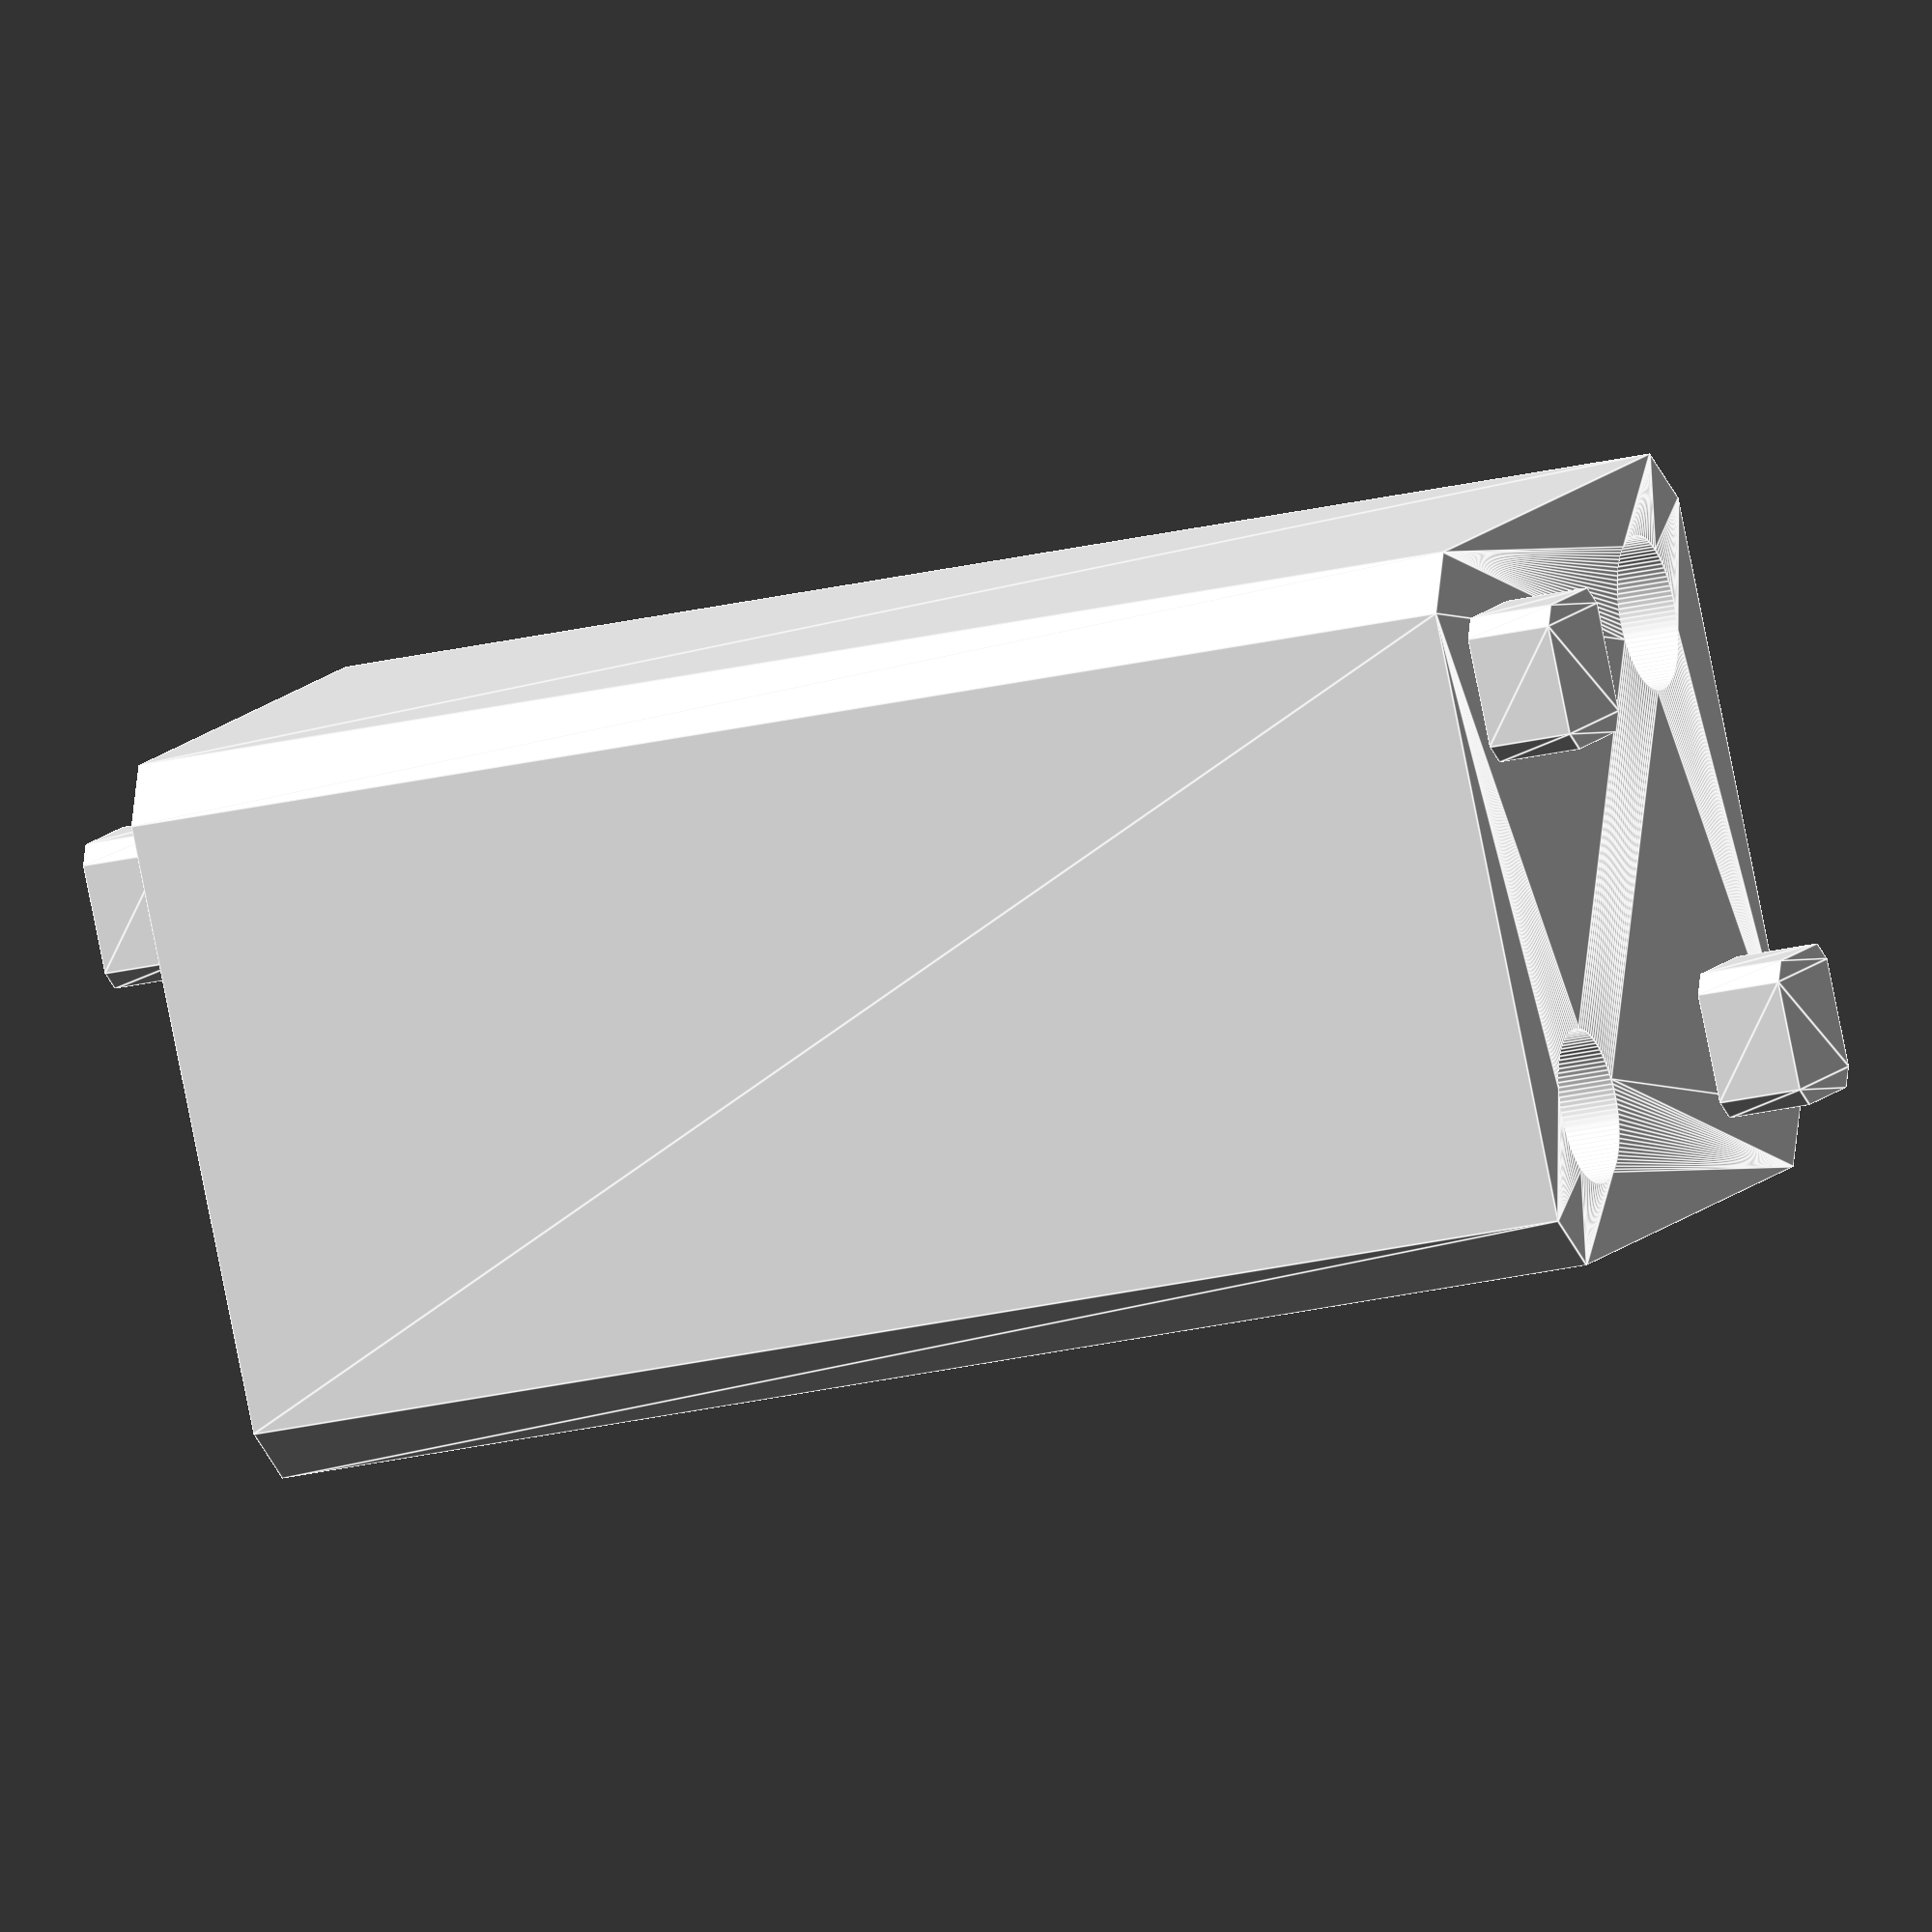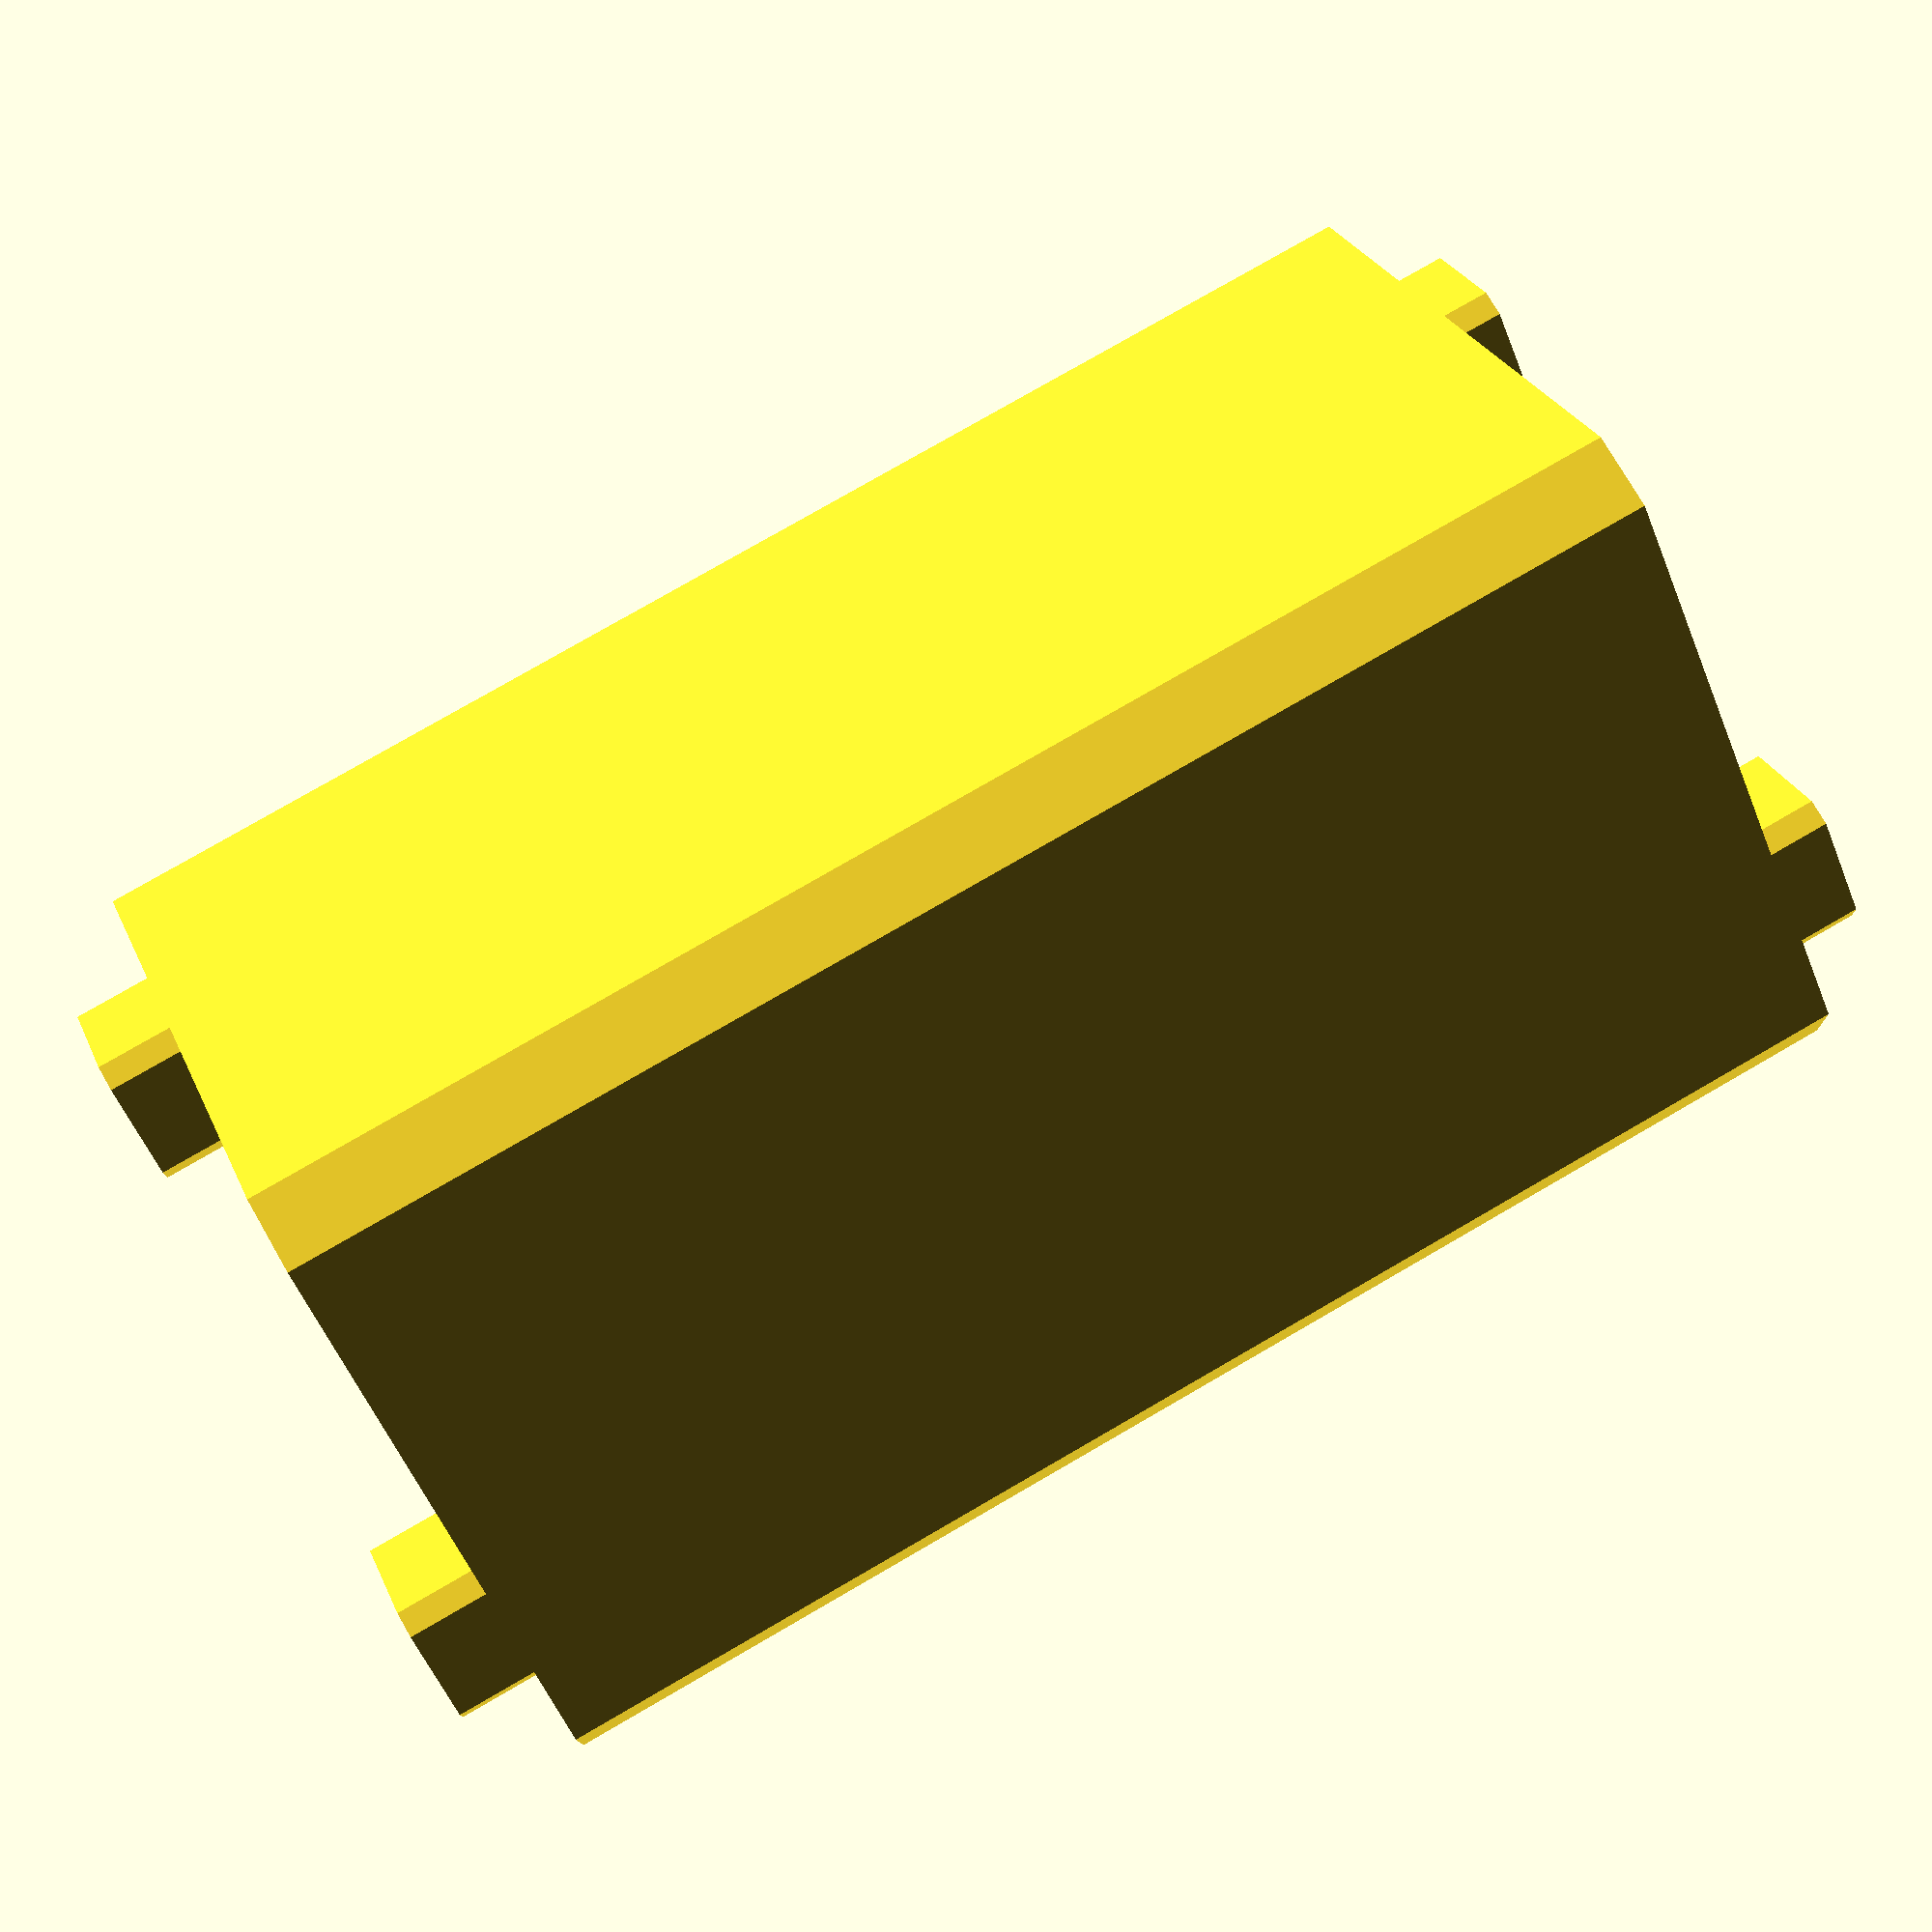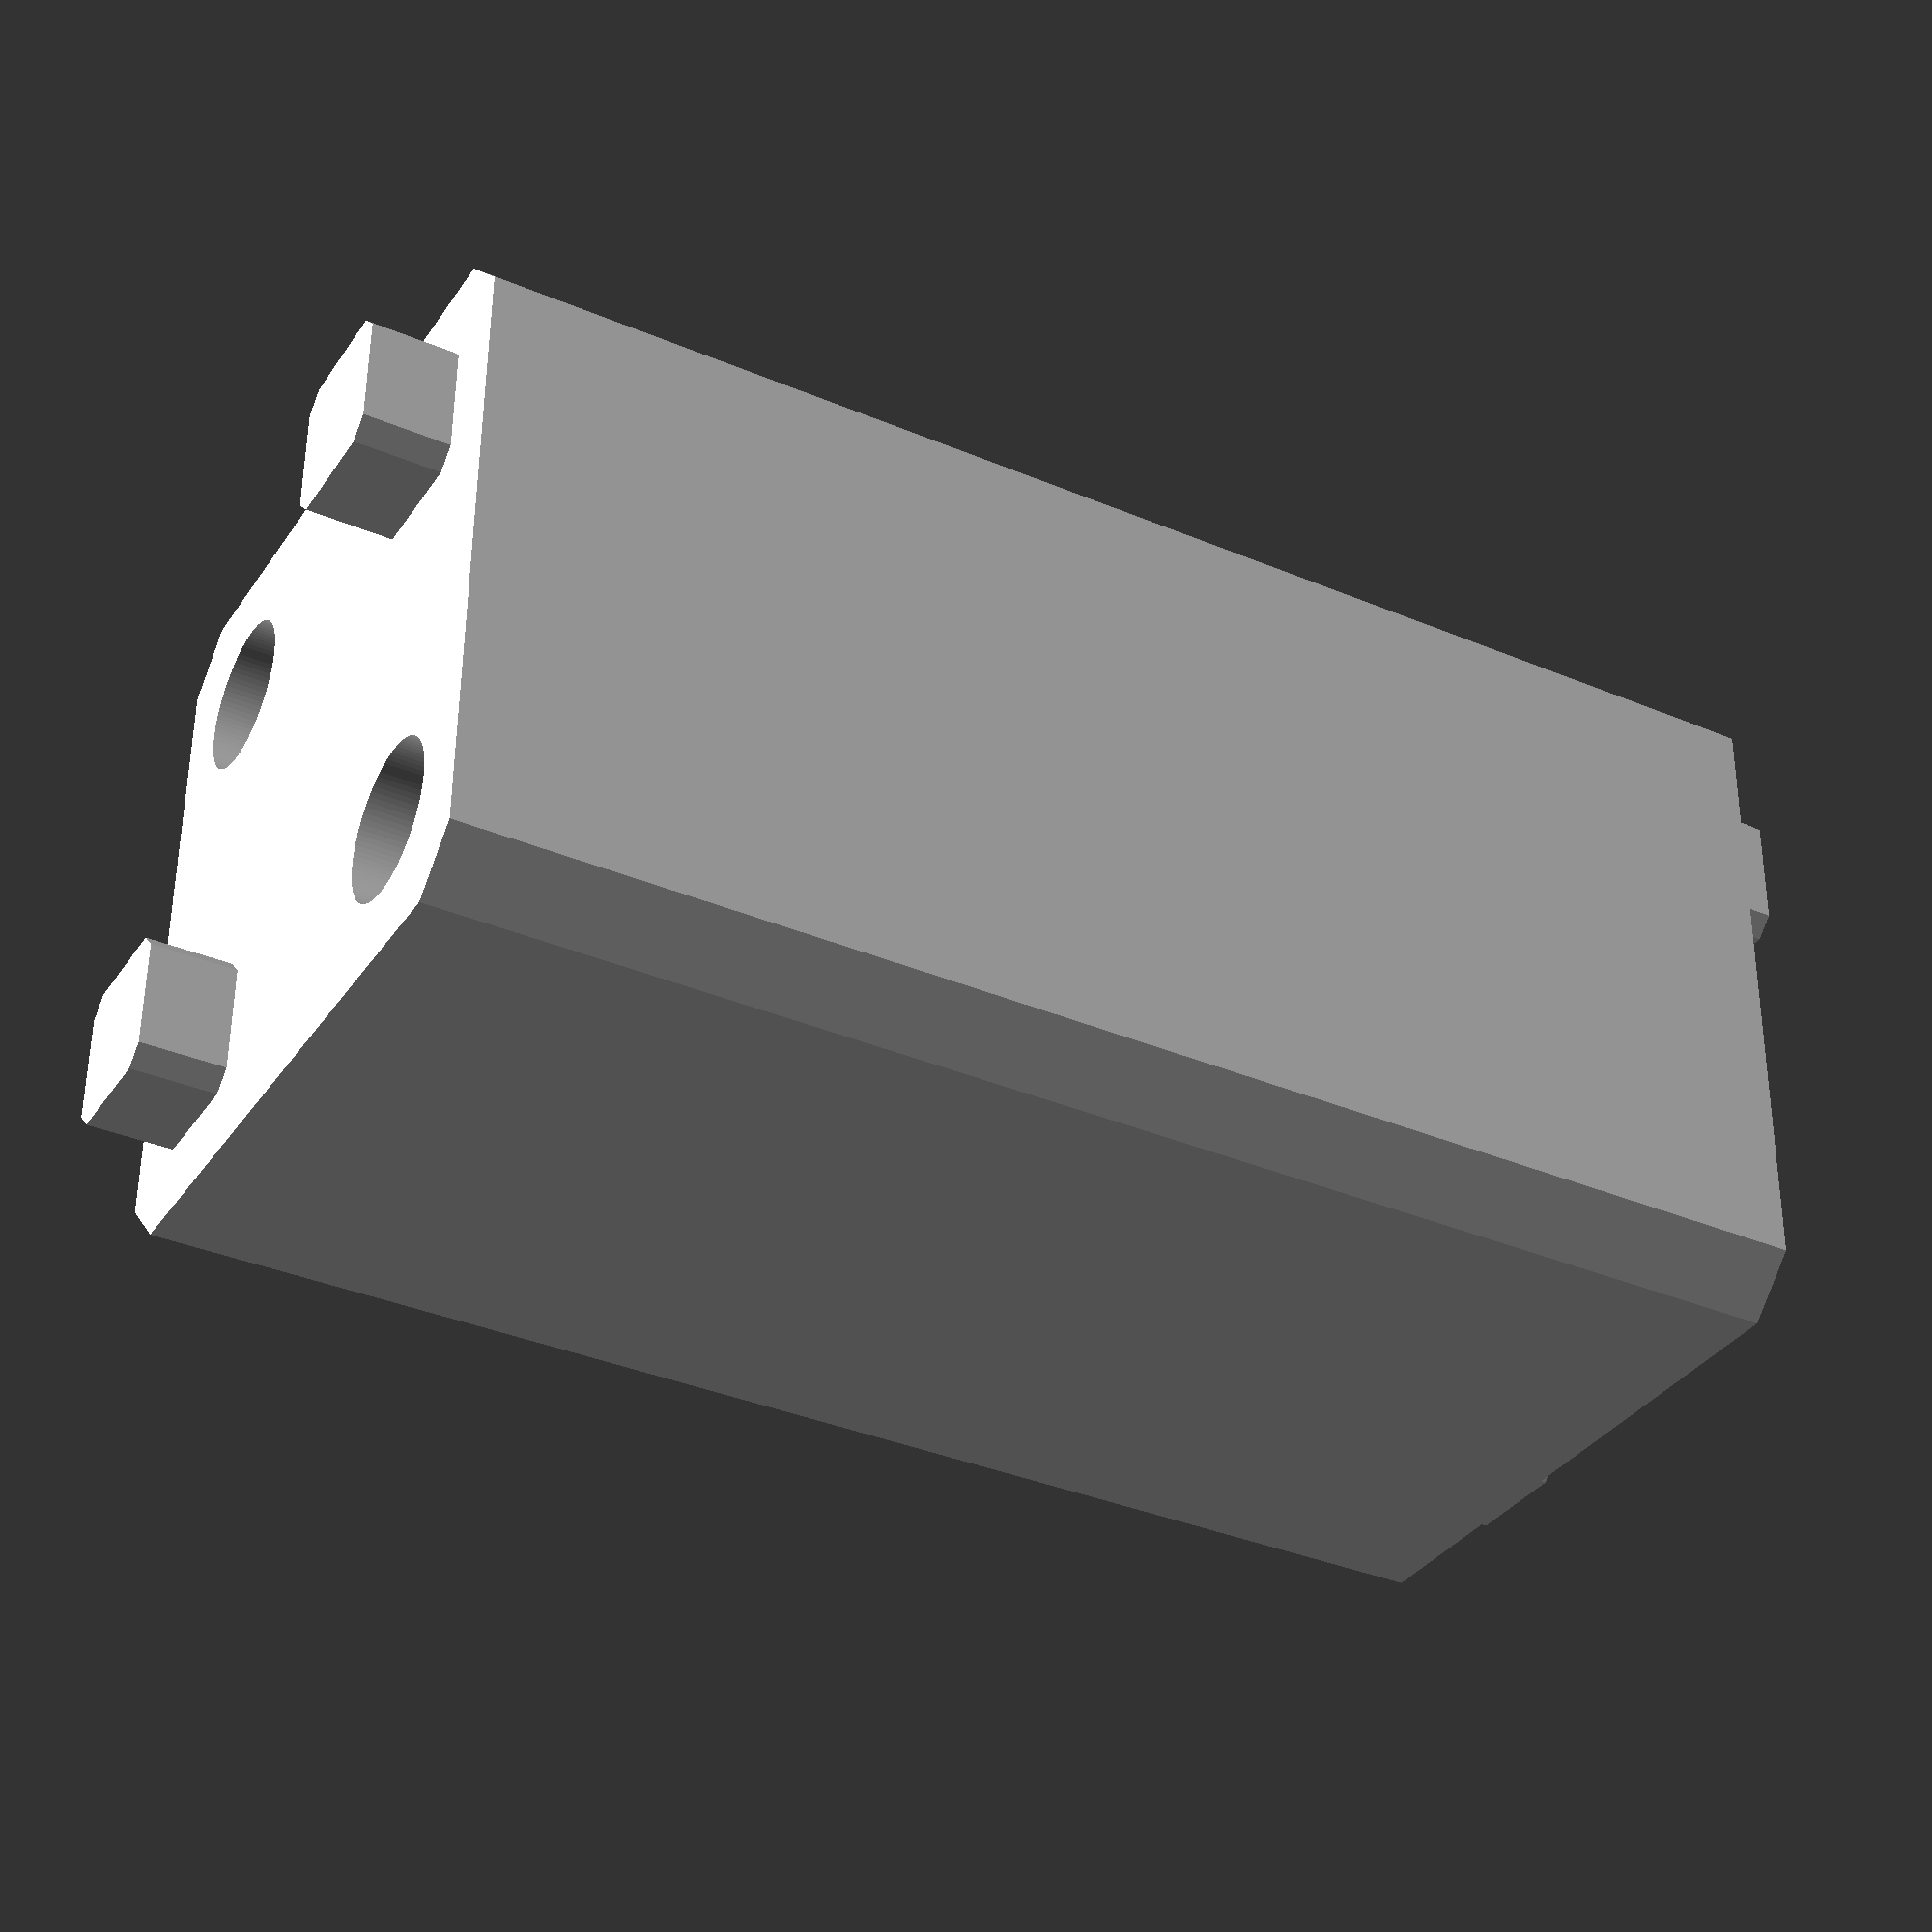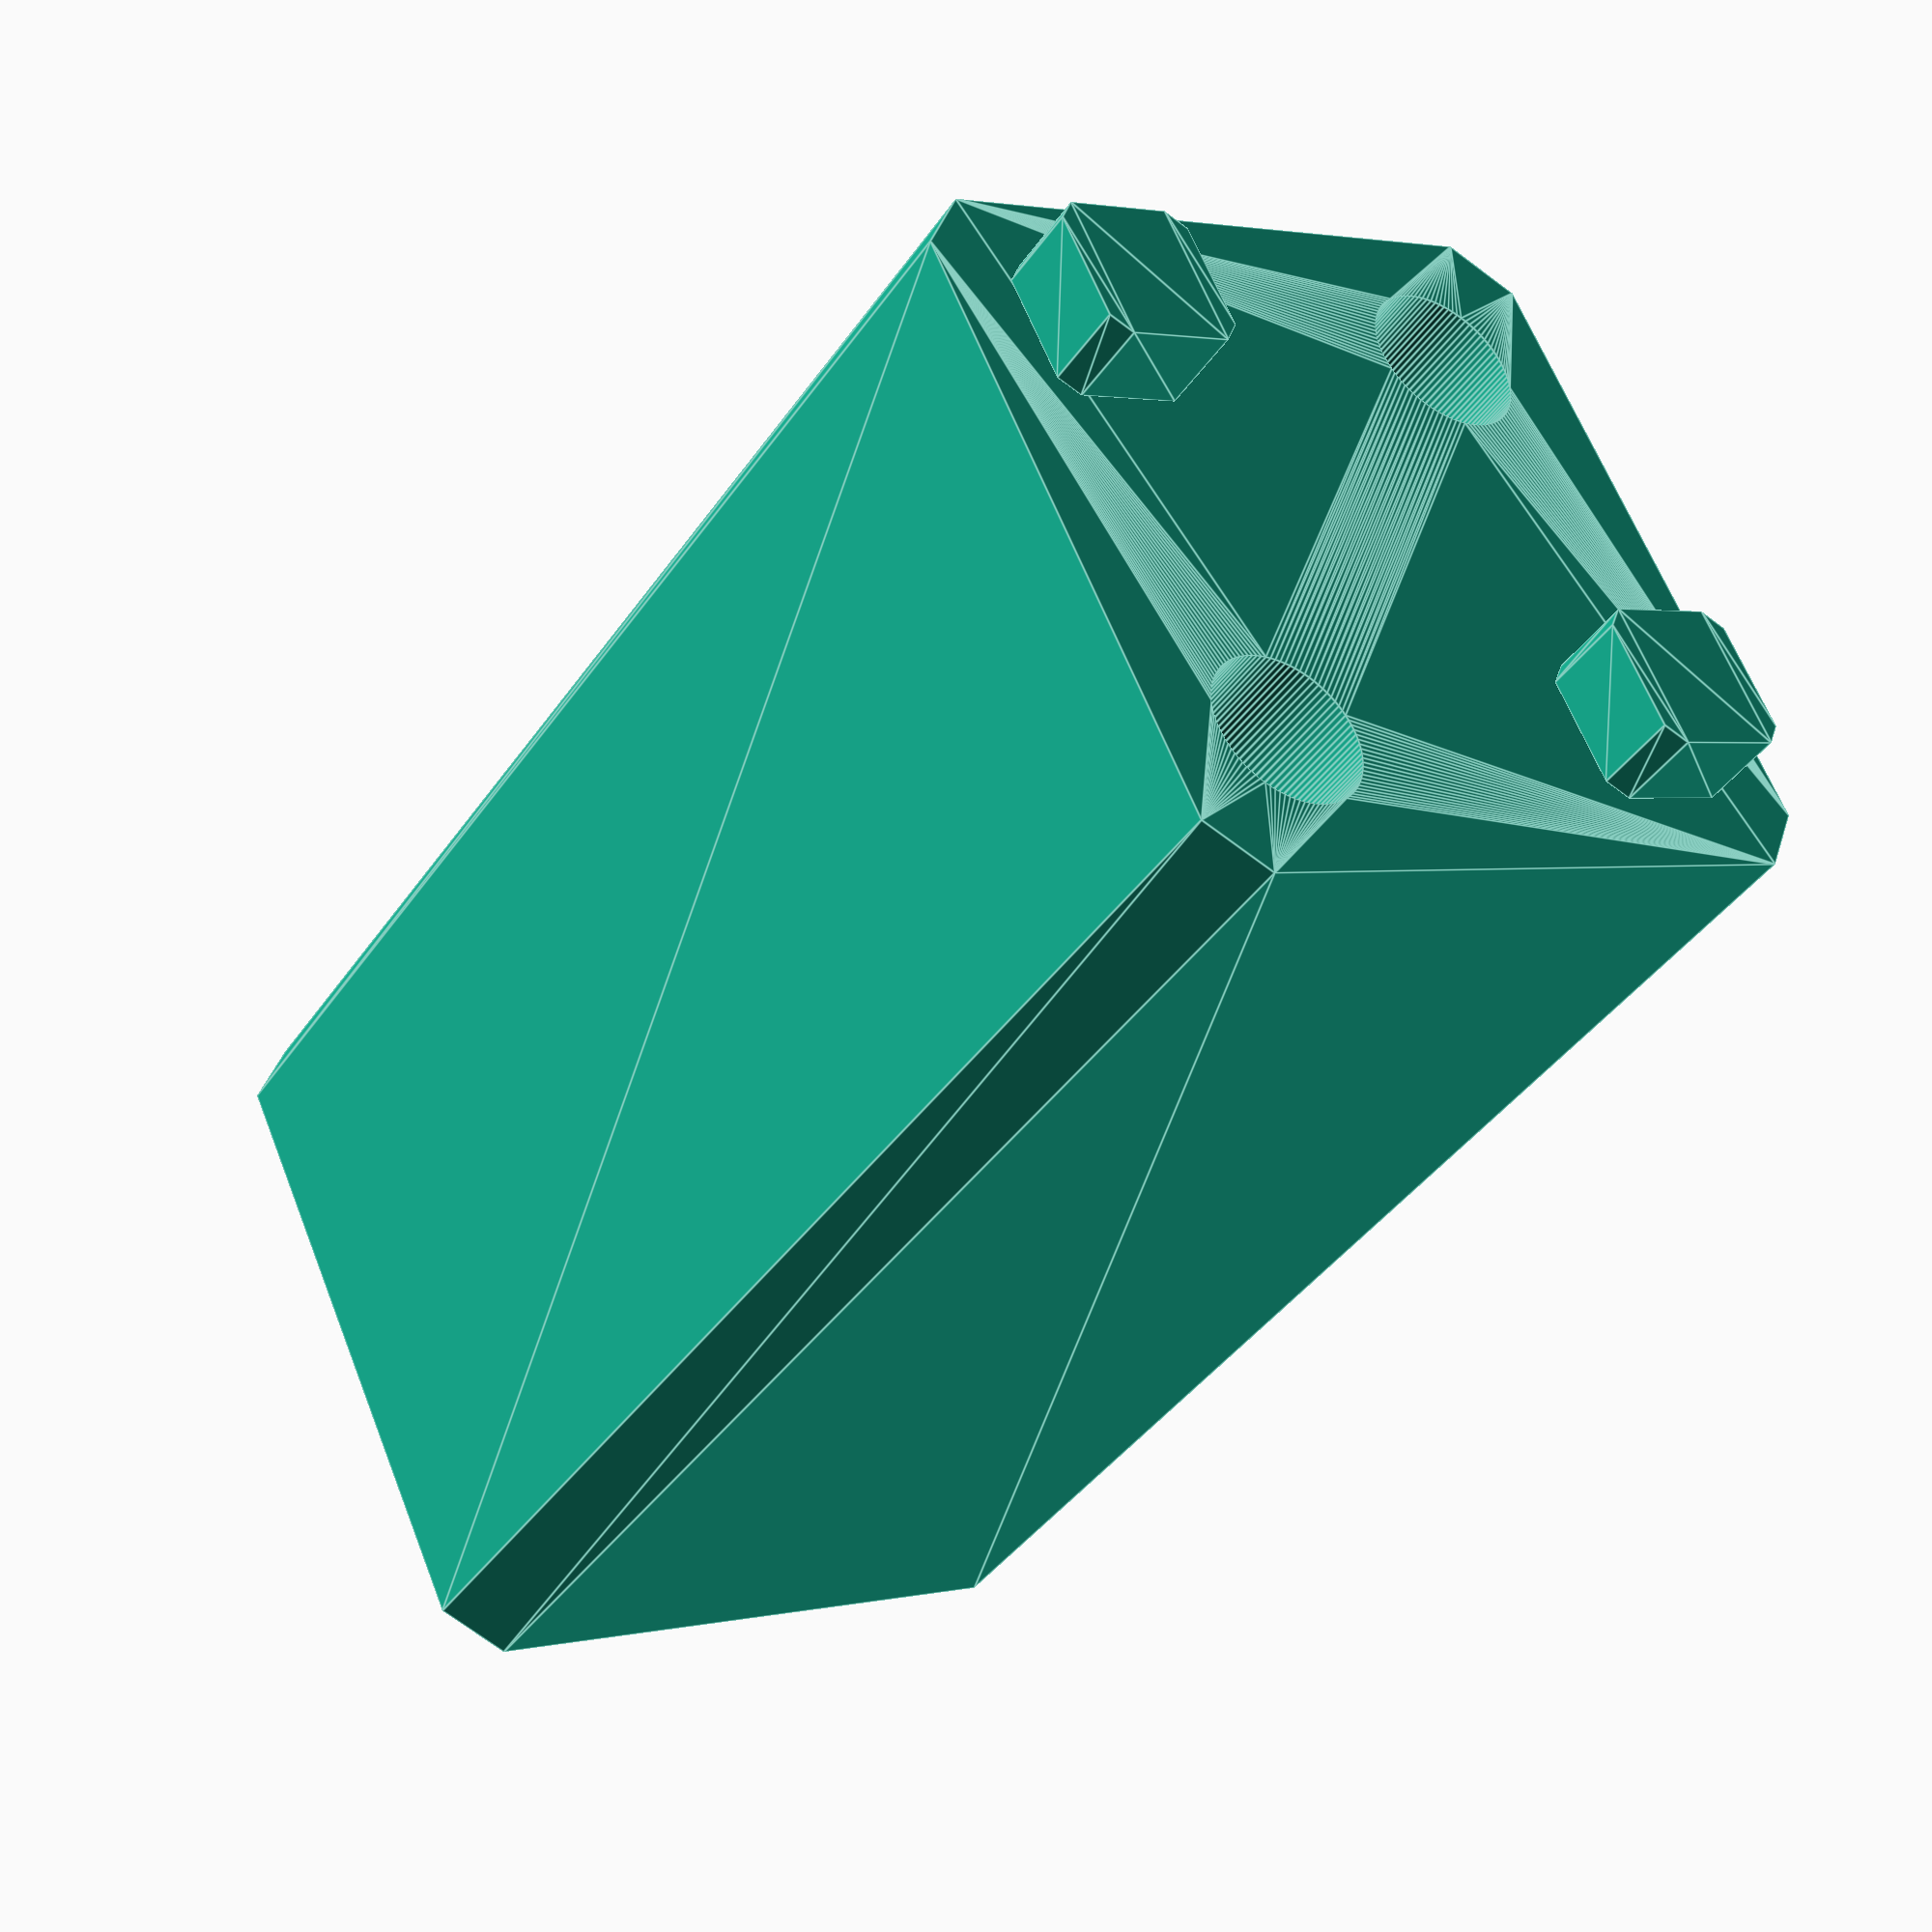
<openscad>
ViewScale = [0.0254, 0.0254, 0.0254];

module bump()
{
    linear_extrude(100)
    difference() {
    square([170, 170], center=true);
    for(ii=[45:90:315]) {
        rotate([0, 0, ii])
        translate([0, 120, 0])
        square([80, 30], center=true);
    }}
}

module bumps()
{
    translate([-250, 250, 0])
    bump();
    translate([250, -250, 0])
    bump();
}

module body()
{
    linear_extrude(1625)
    difference() {
    square([840, 840], center=true);
    for(ii=[45:90:315]) {
        rotate([0, 0, ii])
        translate([0, 600, 0])
        square([200, 100], center=true);
    }
    translate([250, 250, 0])
    circle(180/2, $fn=96);
    translate([-250, -250, 0])
    circle(180/2, $fn=96);
    }
}


module standoff()
{
    // bumps
    // linear_extrude(715)
    // main bit
    // bumps
}

scale(ViewScale)
{
//    standoff();
    bumps();
    translate([0, 0, 100])
    body();
    translate([0, 0, 1725])
    bumps();
}

</openscad>
<views>
elev=203.0 azim=120.6 roll=67.3 proj=o view=edges
elev=100.9 azim=312.7 roll=120.0 proj=p view=solid
elev=215.4 azim=179.3 roll=299.3 proj=p view=solid
elev=220.1 azim=154.8 roll=211.1 proj=p view=edges
</views>
